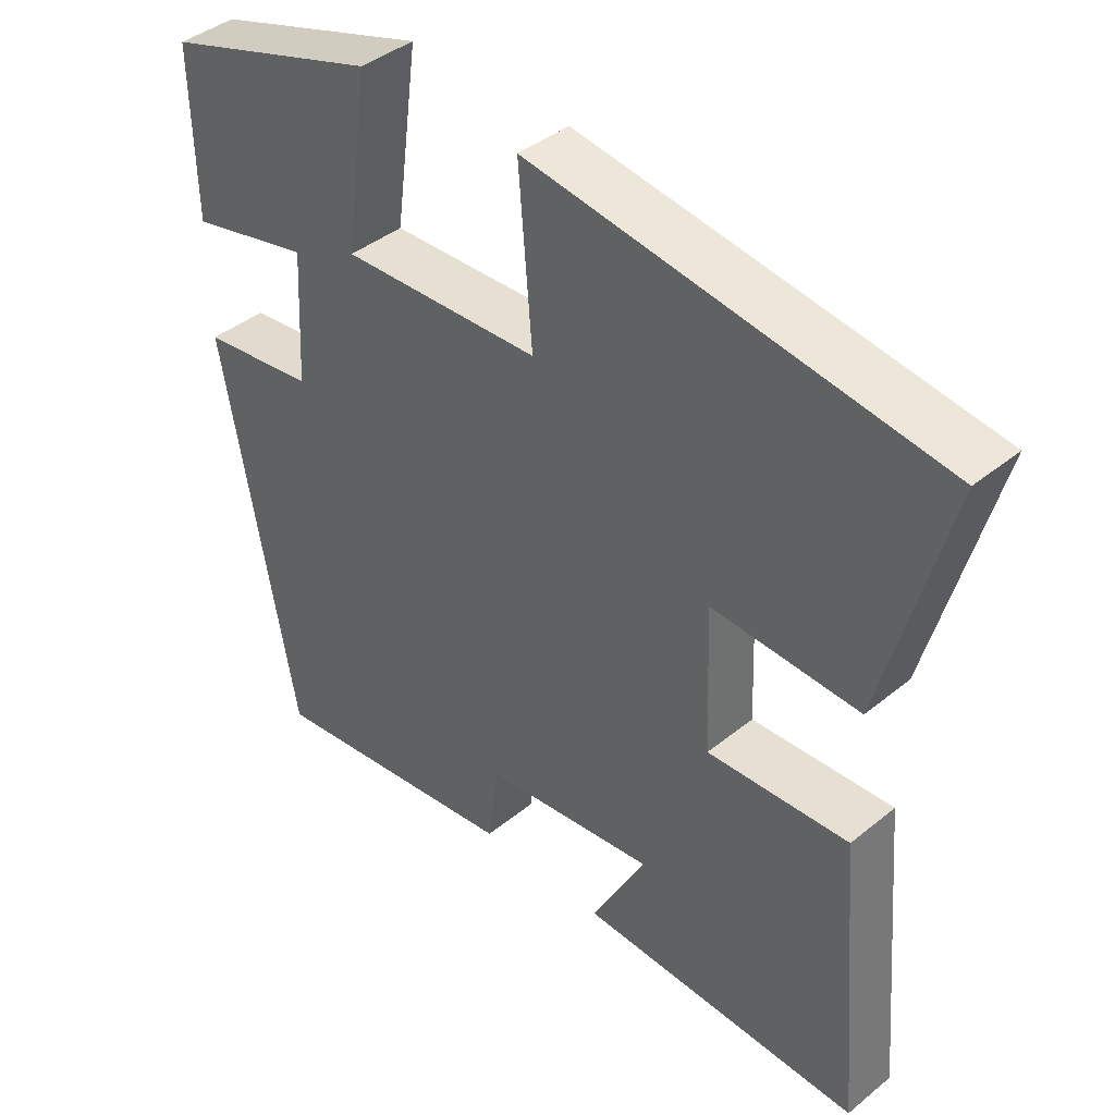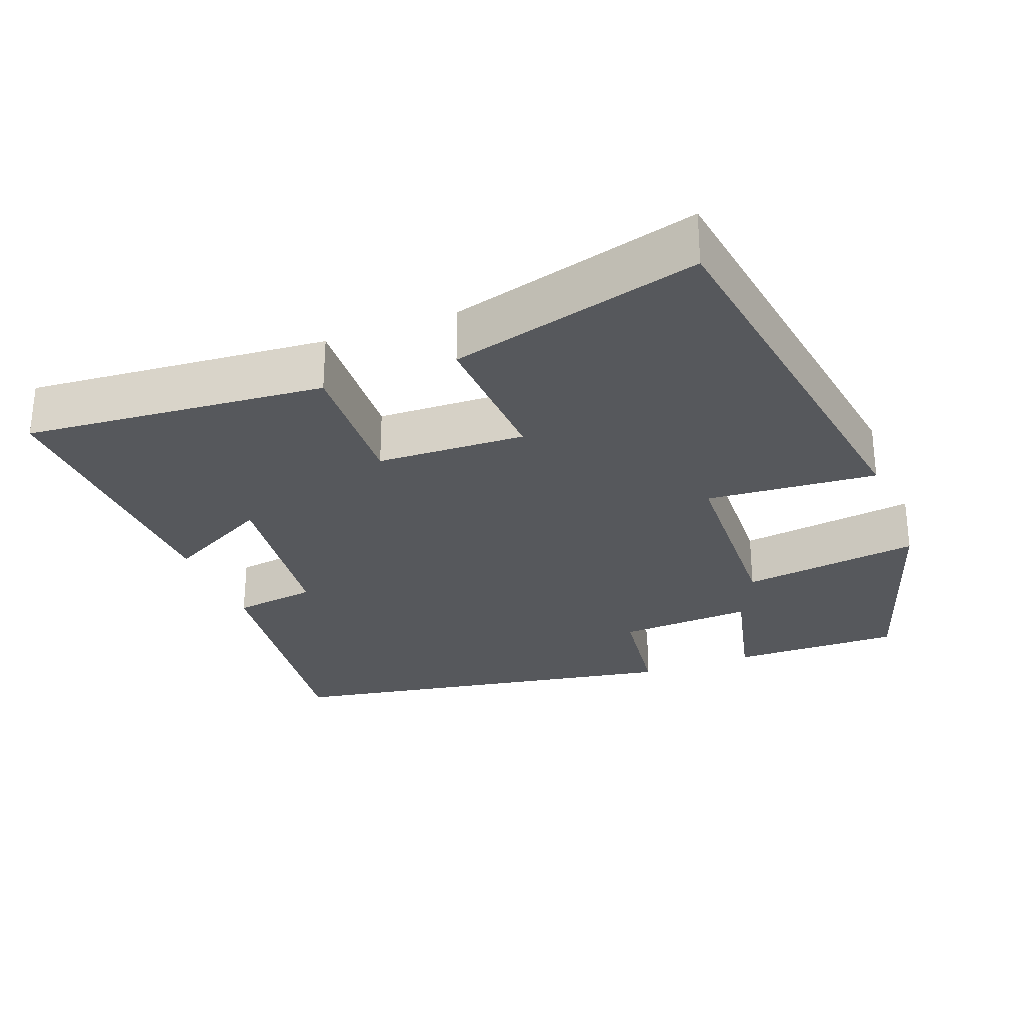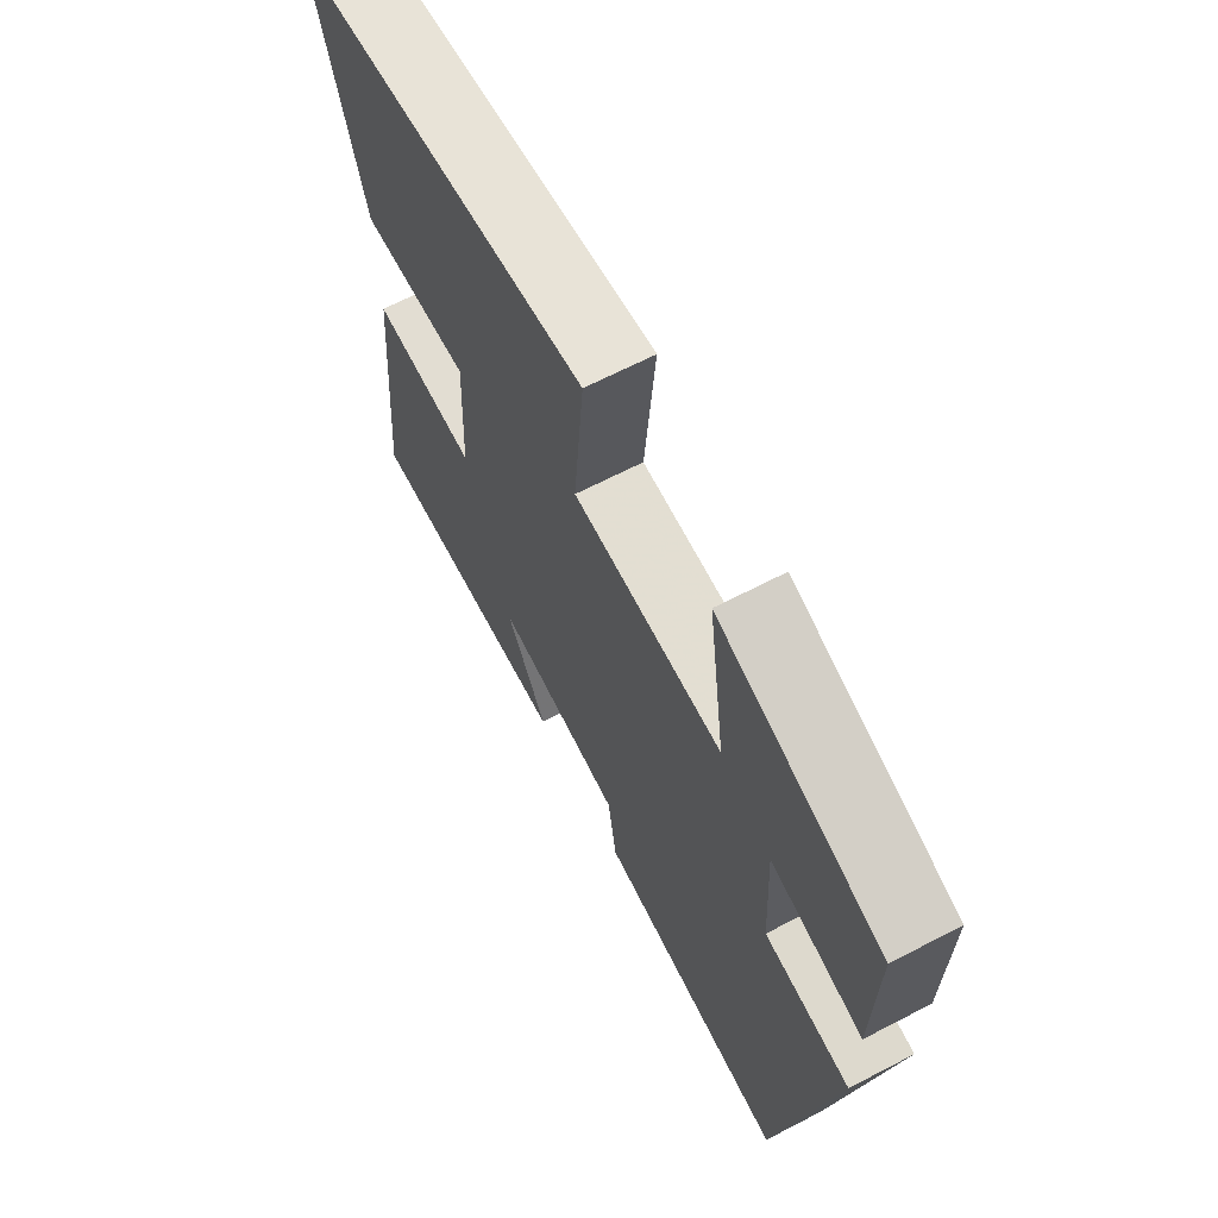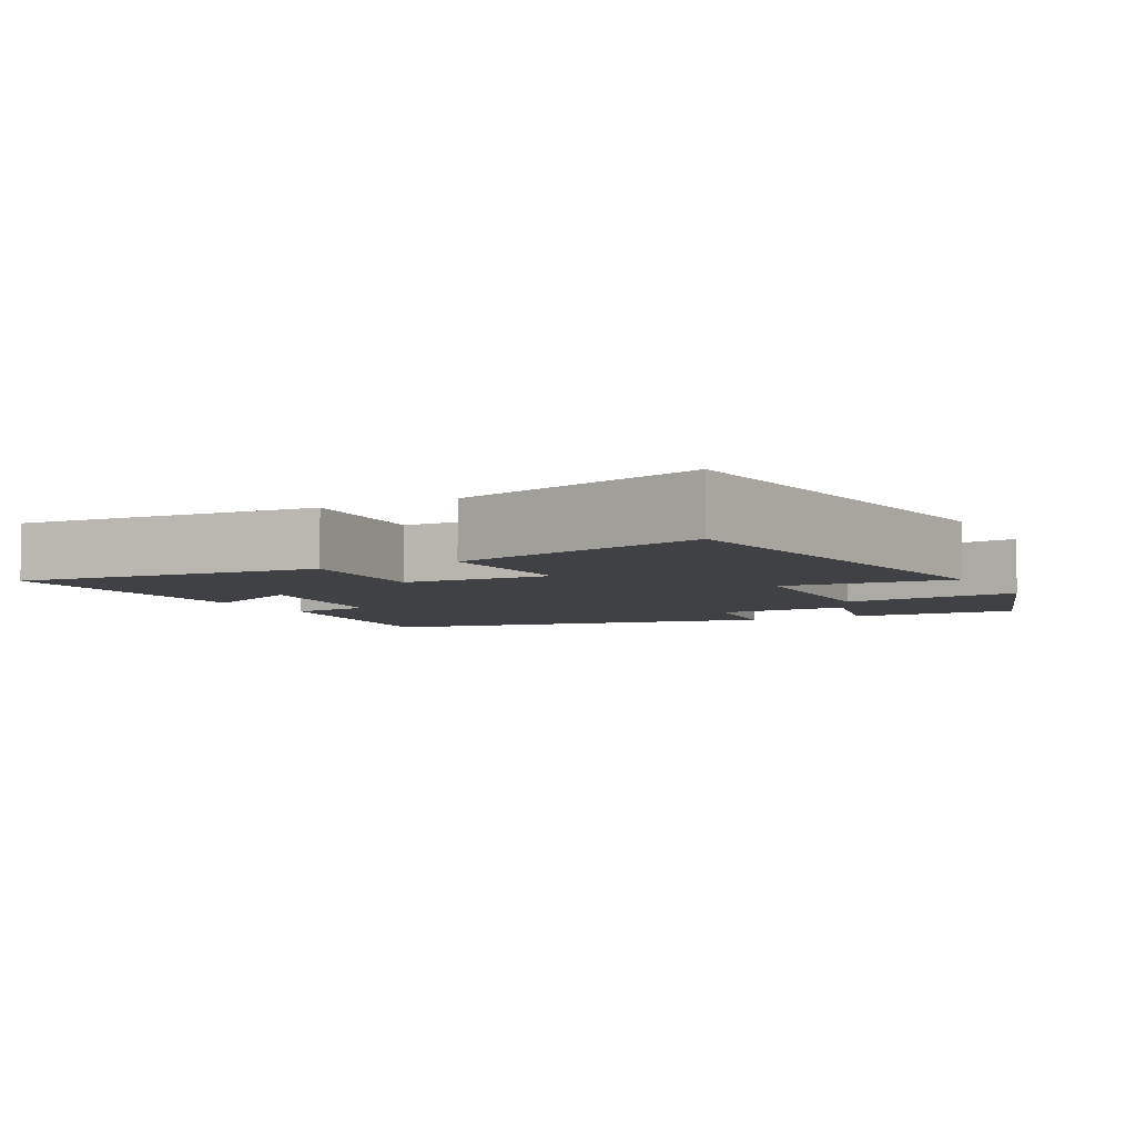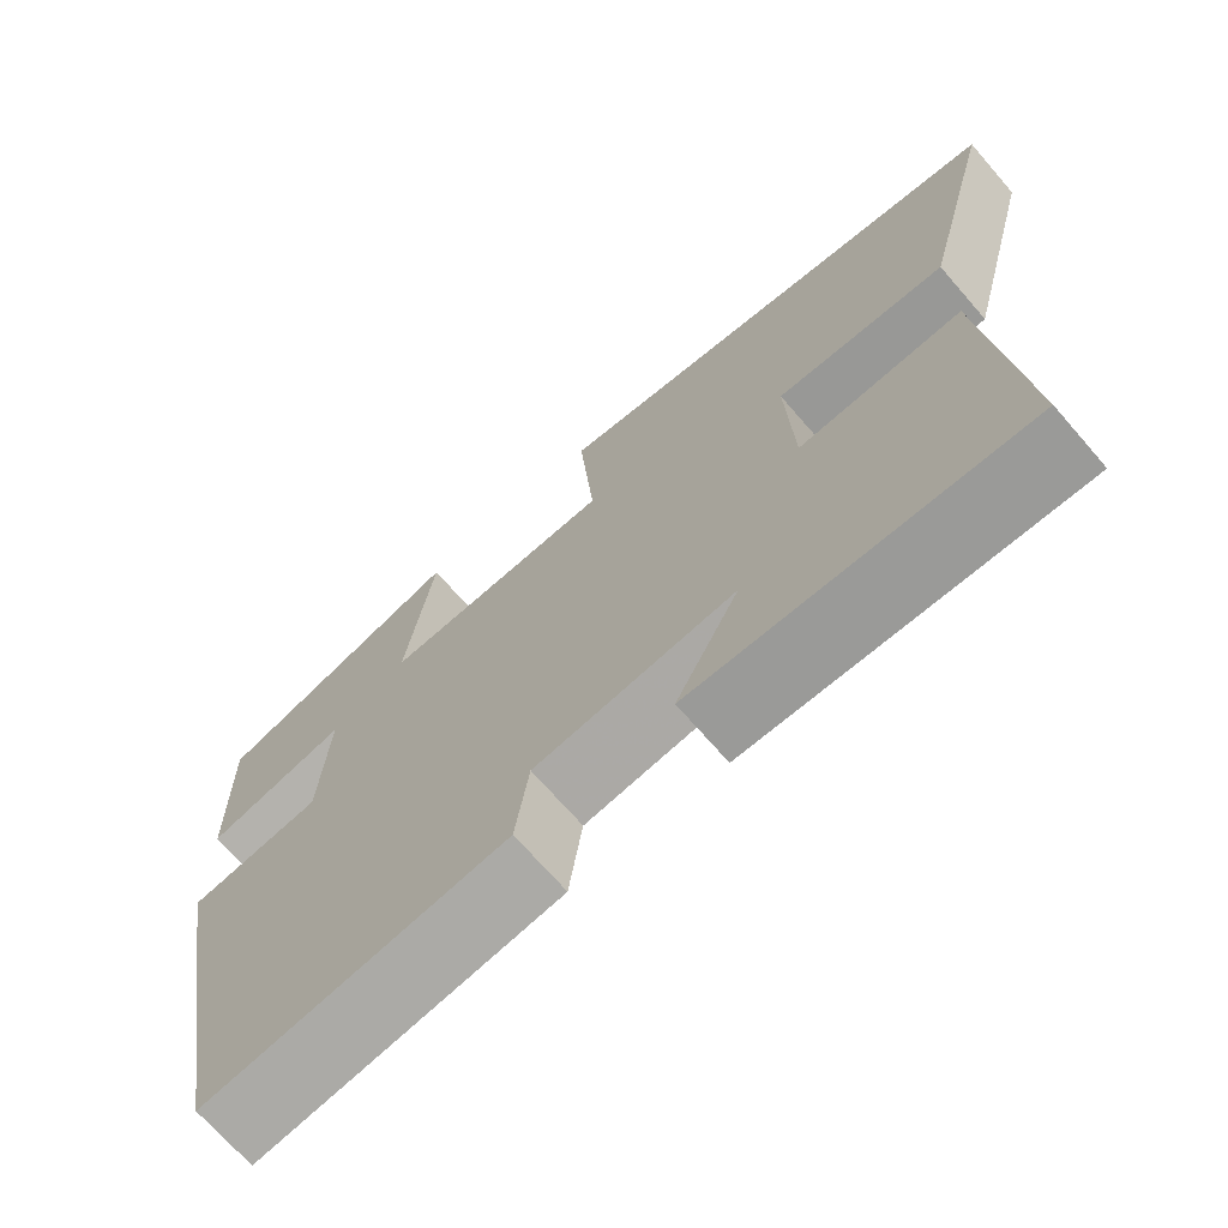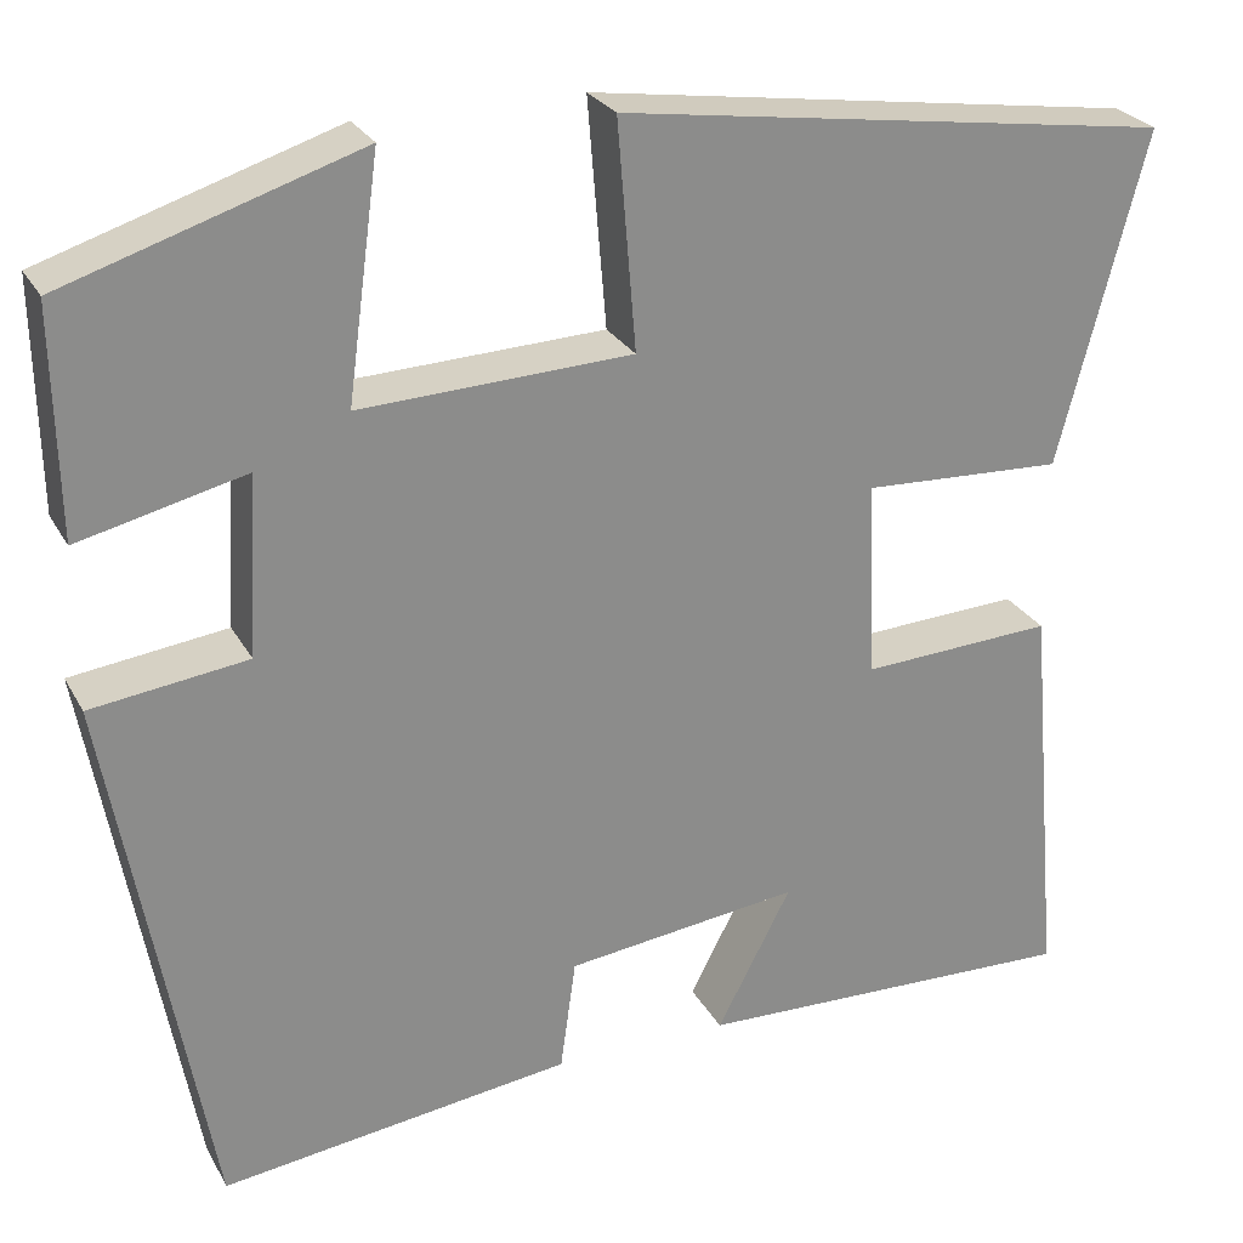
<metadata>
{"format":"obj","ext":"obj","renderer":"f3d","projection":"perspective","resolution":1024,"background":"white","views":[{"elev":41.1,"azim":-134.6,"up":"+Z"},{"elev":-28.1,"azim":-68.8,"up":"+Y"},{"elev":65.9,"azim":62.4,"up":"+Z"},{"elev":-5.3,"azim":-62.2,"up":"+Y"},{"elev":-70.4,"azim":-139.0,"up":"+Z"},{"elev":26.2,"azim":156.8,"up":"+Z"}]}
</metadata>
<code>
v 0.504 0.07 0.403
v 0.5 0.07 0.171
v 0.33 0.07 0.212
v 0.34 0.07 0.028
v 0.5 0.07 0.007
v 0.4 0.07 -0.548
v 0.04 0.07 -0.5
v 0.024 0.07 -0.385
v -0.216 0.07 -0.355
v -0.14 0.07 -0.5
v -0.536 0.07 -0.511
v -0.5 0.07 -0.102
v -0.303 0.07 -0.113
v -0.295 0.07 0.089
v -0.5 0.07 0.08
v -0.589 0.07 0.419
v -0.023 0.07 0.5
v -0.042 0.07 0.268
v 0.236 0.07 0.256
v 0.203 0.07 0.5
v 0.504 0 0.403
v 0.5 0 0.171
v 0.33 0 0.212
v 0.34 0 0.028
v 0.5 0 0.007
v 0.4 0 -0.548
v 0.04 0 -0.5
v 0.024 0 -0.385
v -0.216 0 -0.355
v -0.14 0 -0.5
v -0.536 0 -0.511
v -0.5 0 -0.102
v -0.303 0 -0.113
v -0.295 0 0.089
v -0.5 0 0.08
v -0.589 0 0.419
v -0.023 0 0.5
v -0.042 0 0.268
v 0.236 0 0.256
v 0.203 0 0.5
f 19 20 1 2
f 15 16 17 18
f 14 15 18 19
f 13 14 19
f 11 12 13
f 9 10 11
f 9 11 13 19
f 5 6 7 8
f 4 5 8 9
f 3 4 9 19
f 2 3 19
f 22 21 40 39
f 38 37 36 35
f 39 38 35 34
f 39 34 33
f 33 32 31
f 31 30 29
f 39 33 31 29
f 28 27 26 25
f 29 28 25 24
f 39 29 24 23
f 39 23 22
f 1 21 22 2
f 2 22 23 3
f 3 23 24 4
f 4 24 25 5
f 5 25 26 6
f 6 26 27 7
f 7 27 28 8
f 8 28 29 9
f 9 29 30 10
f 10 30 31 11
f 11 31 32 12
f 12 32 33 13
f 13 33 34 14
f 14 34 35 15
f 15 35 36 16
f 16 36 37 17
f 17 37 38 18
f 18 38 39 19
f 19 39 40 20
f 20 40 21 1

</code>
